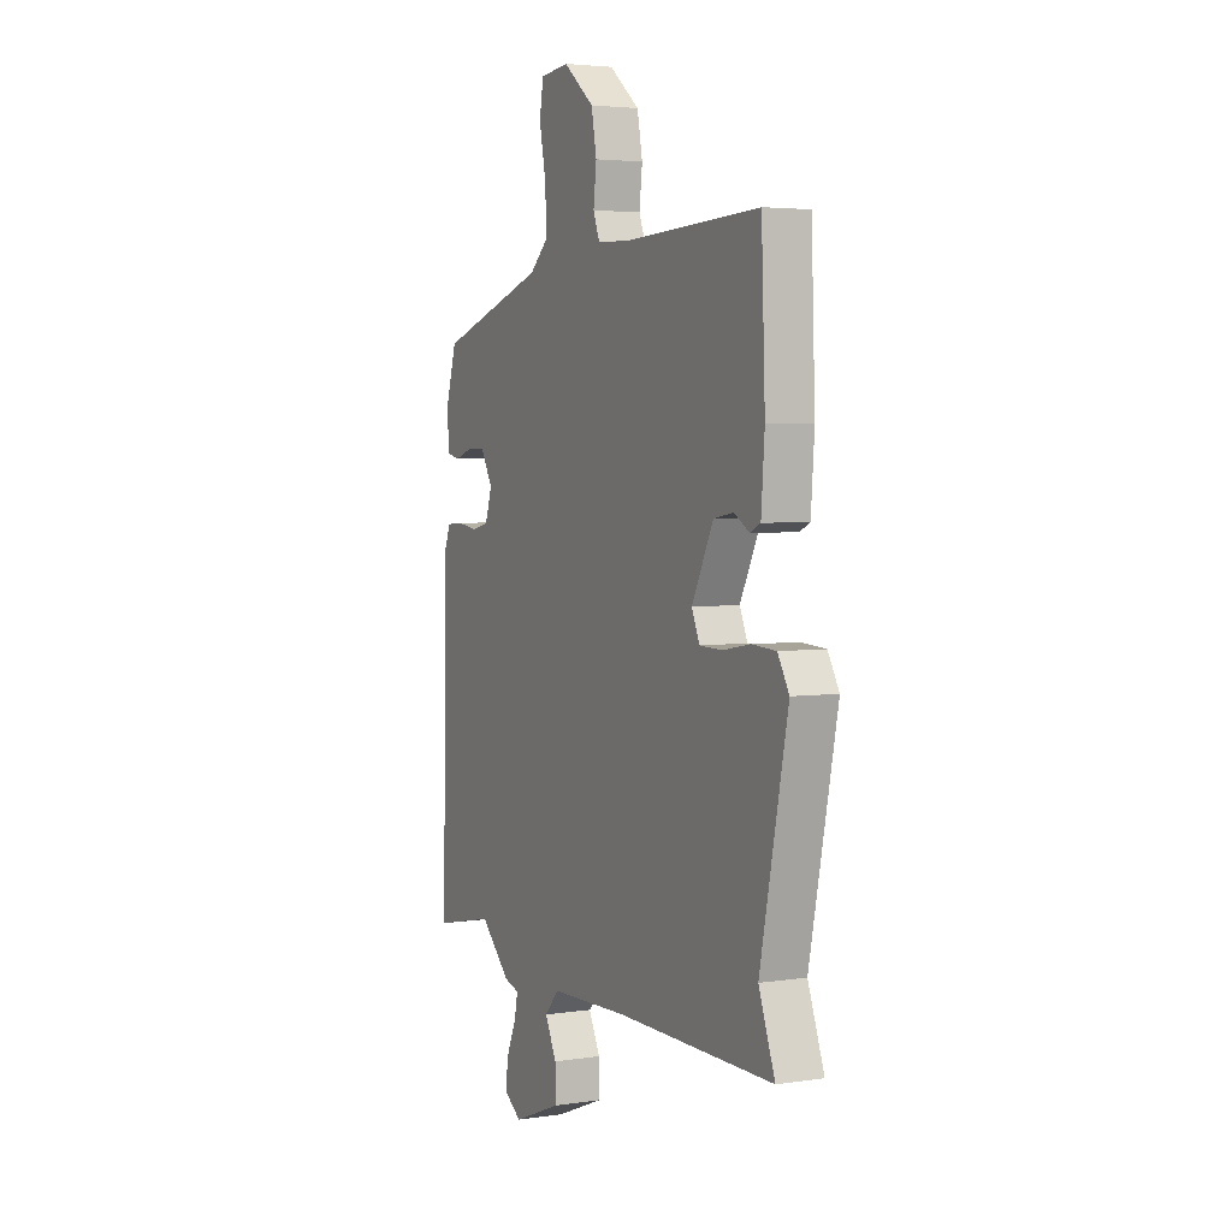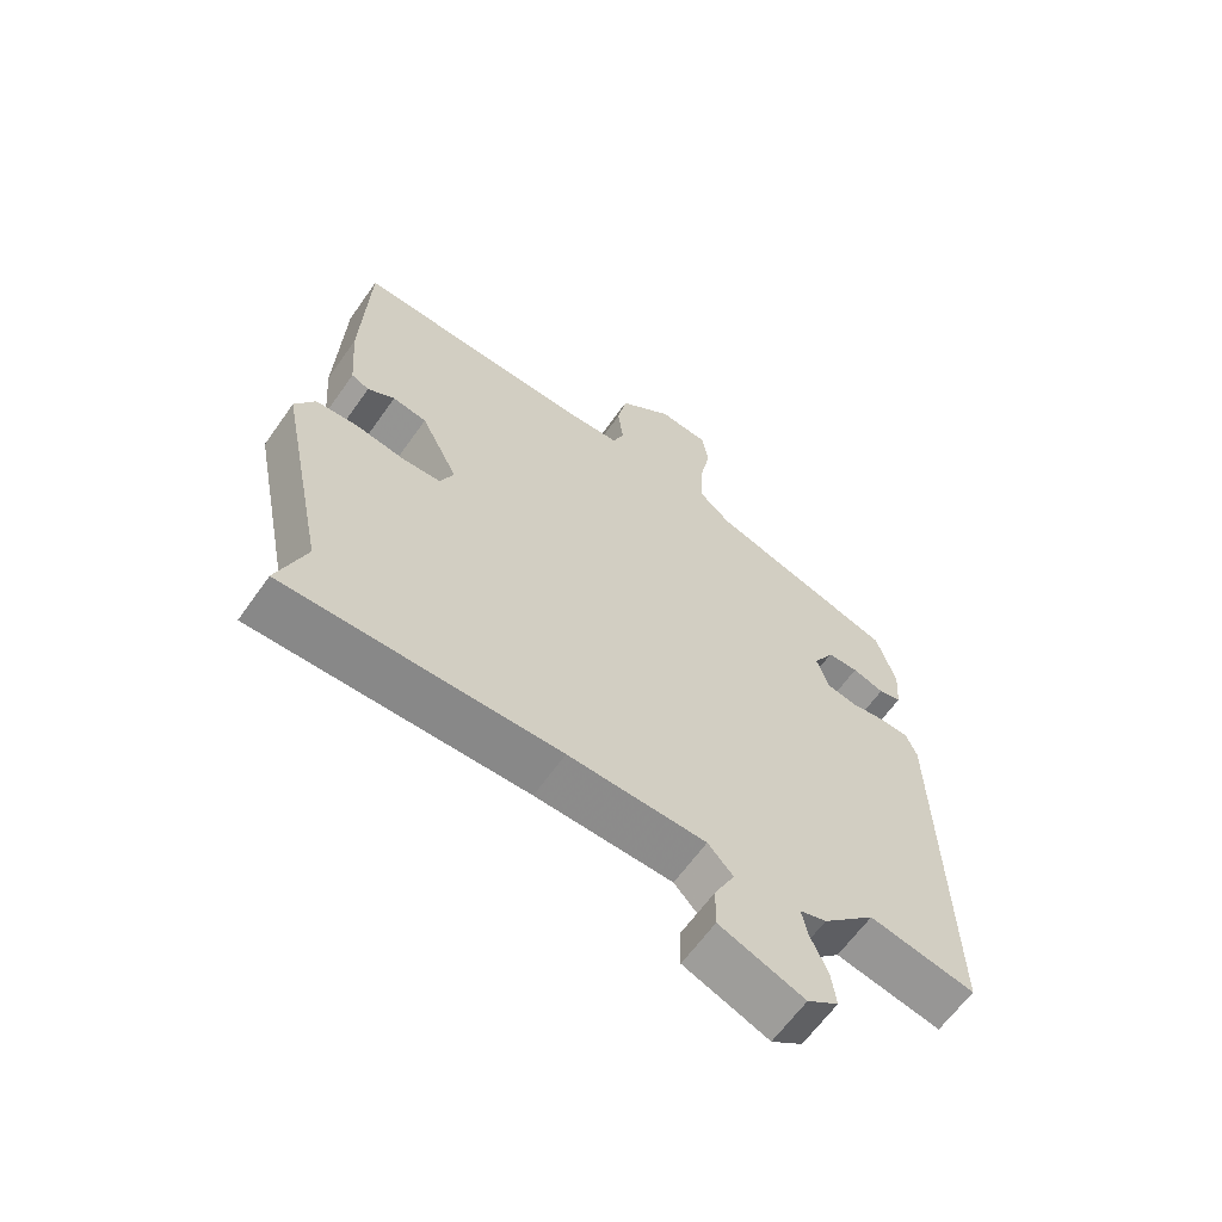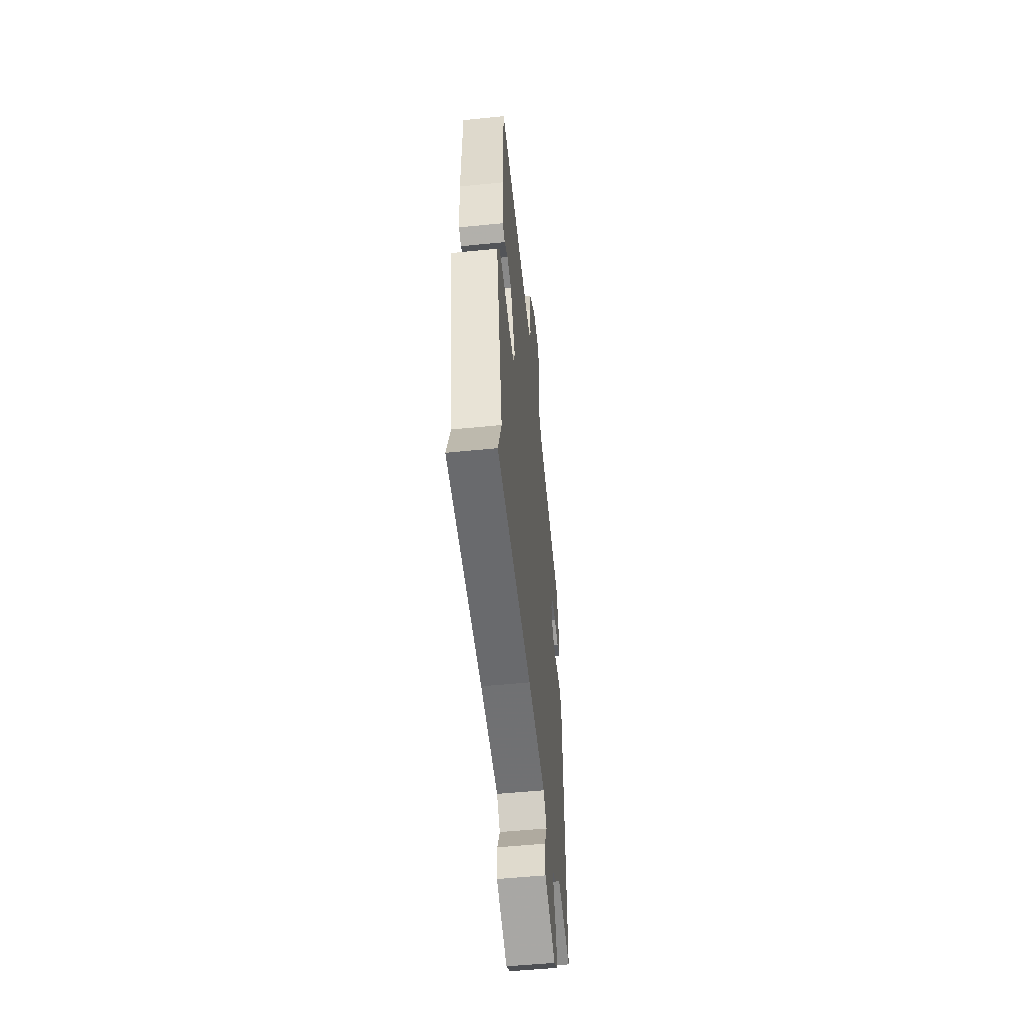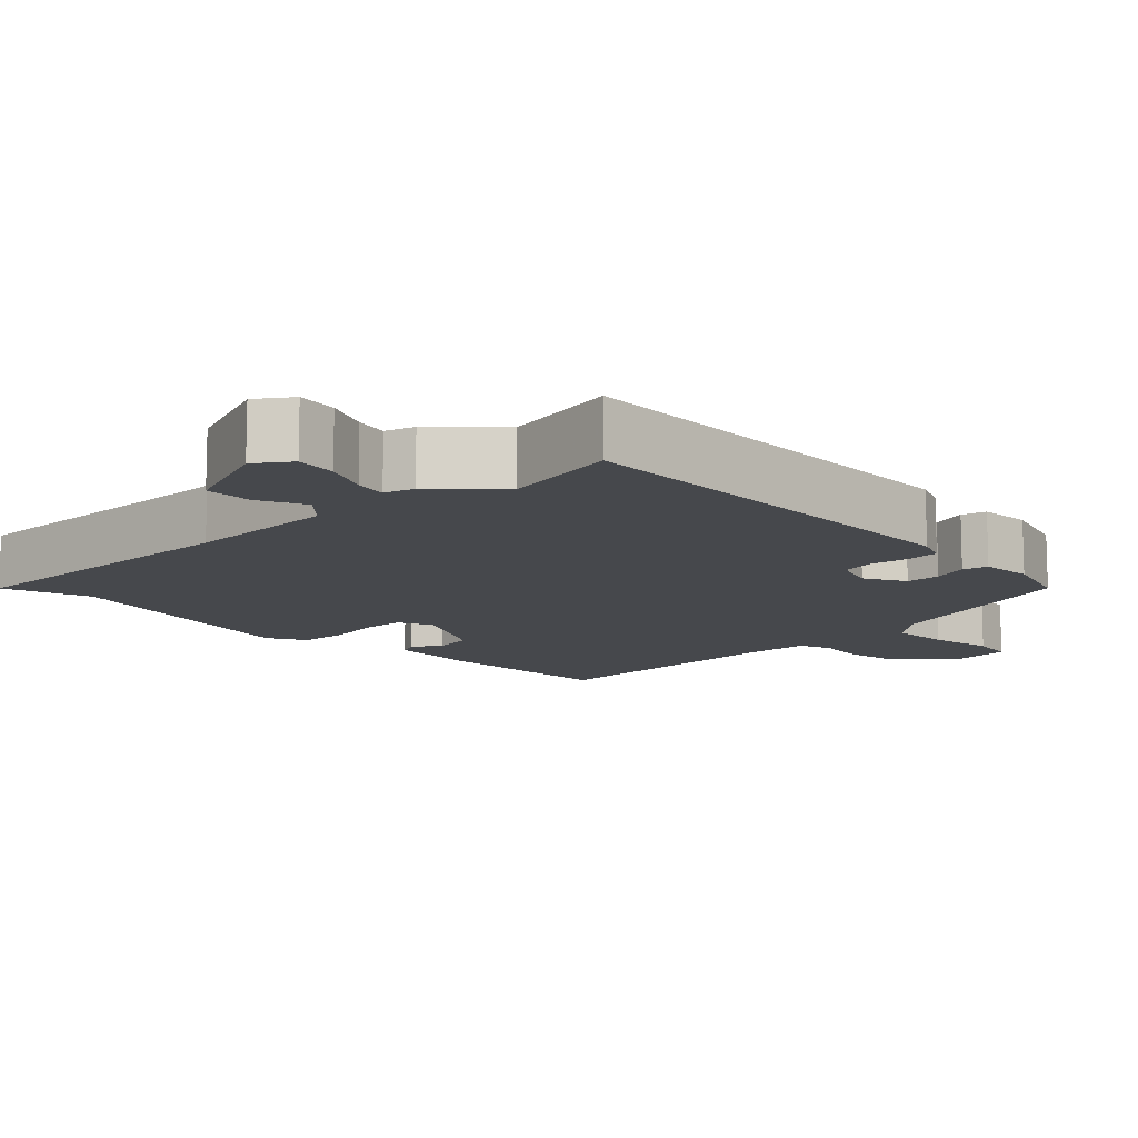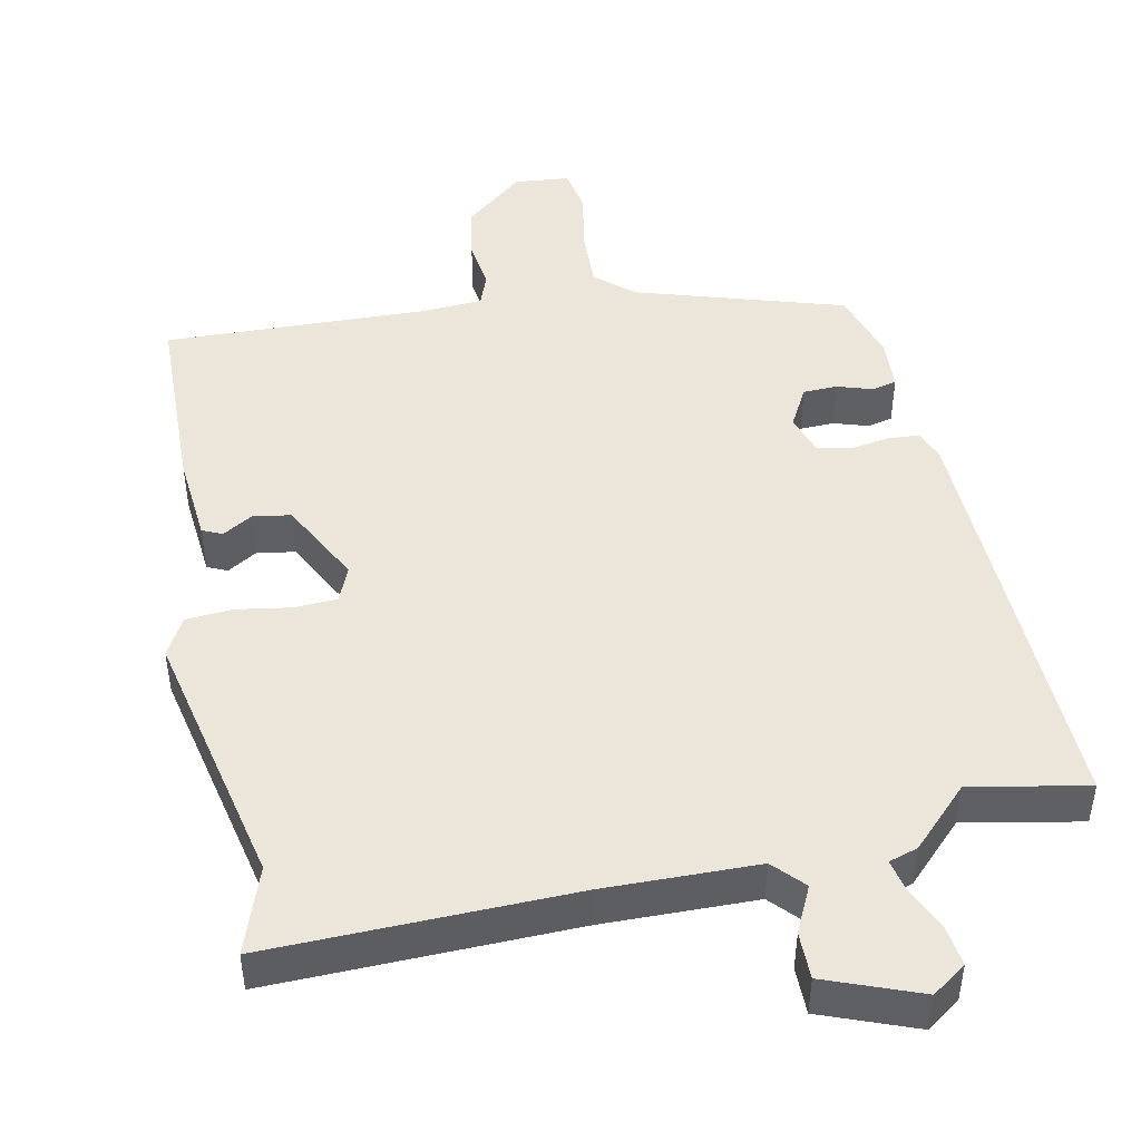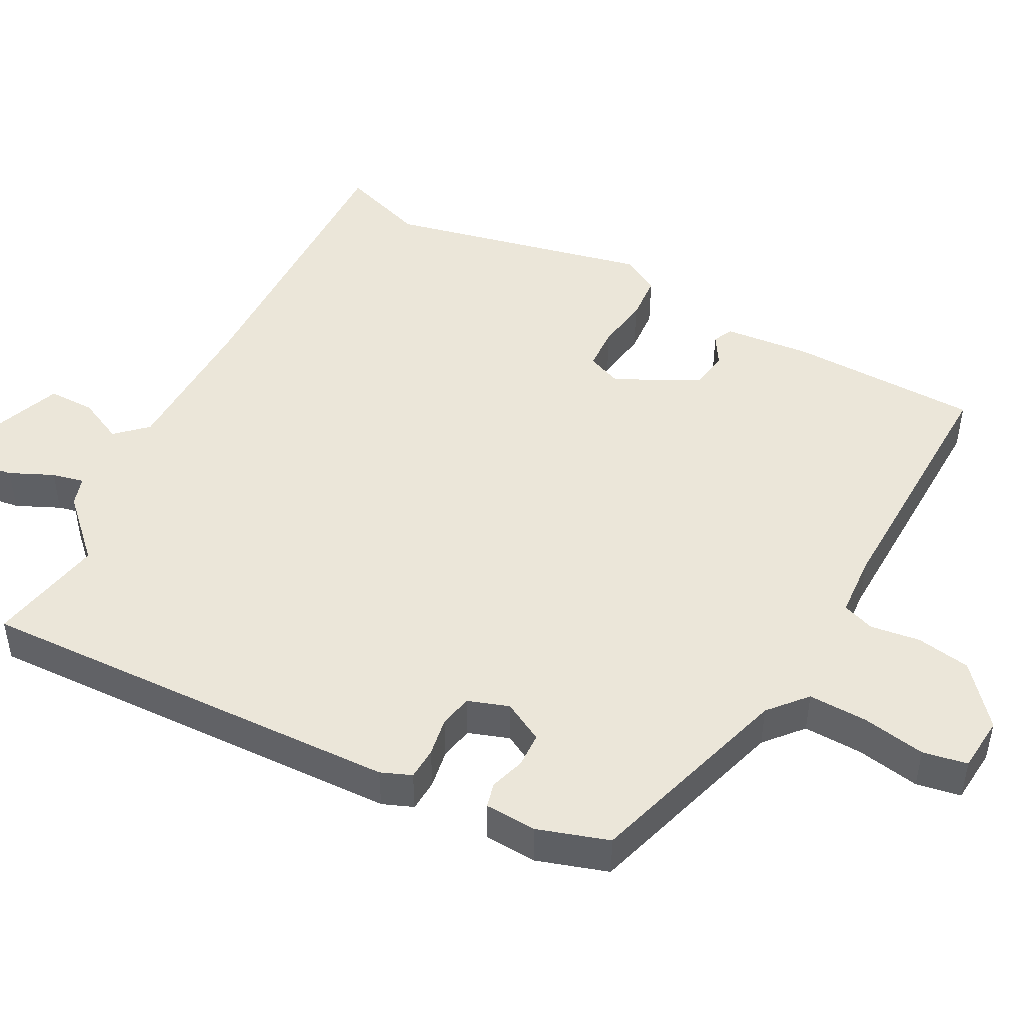
<metadata>
{"format":"obj","ext":"obj","renderer":"f3d","projection":"perspective","resolution":1024,"background":"white","views":[{"elev":3.9,"azim":63.5,"up":"+Z"},{"elev":-63.1,"azim":144.9,"up":"+Z"},{"elev":-53.4,"azim":96.1,"up":"+Z"},{"elev":-11.5,"azim":-136.7,"up":"+Y"},{"elev":46.7,"azim":167.6,"up":"+Y"},{"elev":47.0,"azim":-63.1,"up":"+Y"}]}
</metadata>
<code>
v -0.37 0.07 -0.473
v -0.529 0.07 -0.506
v -0.518 0.07 0.08
v -0.502 0.07 0.122
v -0.458 0.07 0.125
v -0.405 0.07 0.117
v -0.36 0.07 0.127
v -0.342 0.07 0.183
v -0.373 0.07 0.238
v -0.42 0.07 0.239
v -0.468 0.07 0.223
v -0.502 0.07 0.231
v -0.507 0.07 0.302
v -0.478 0.07 0.399
v -0.194 0.07 0.491
v -0.144 0.07 0.536
v -0.148 0.07 0.617
v -0.165 0.07 0.703
v -0.155 0.07 0.764
v -0.079 0.07 0.772
v 0.002 0.07 0.706
v 0.016 0.07 0.632
v 0.008 0.07 0.564
v 0.025 0.07 0.52
v 0.111 0.07 0.516
v 0.469 0.07 0.532
v 0.479 0.07 0.272
v 0.47 0.07 0.152
v 0.443 0.07 0.139
v 0.402 0.07 0.163
v 0.35 0.07 0.154
v 0.293 0.07 0.04
v 0.314 0.07 -0.008
v 0.373 0.07 -0.01
v 0.447 0.07 0.003
v 0.511 0.07 -0.001
v 0.541 0.07 -0.053
v 0.468 0.07 -0.413
v 0.511 0.07 -0.53
v 0.096 0.07 -0.527
v -0.112 0.07 -0.534
v -0.15 0.07 -0.576
v -0.119 0.07 -0.638
v -0.118 0.07 -0.702
v -0.246 0.07 -0.753
v -0.293 0.07 -0.721
v -0.286 0.07 -0.666
v -0.26 0.07 -0.606
v -0.251 0.07 -0.562
v -0.291 0.07 -0.55
v -0.37 0 -0.473
v -0.529 0 -0.506
v -0.518 0 0.08
v -0.502 0 0.122
v -0.458 0 0.125
v -0.405 0 0.117
v -0.36 0 0.127
v -0.342 0 0.183
v -0.373 0 0.238
v -0.42 0 0.239
v -0.468 0 0.223
v -0.502 0 0.231
v -0.507 0 0.302
v -0.478 0 0.399
v -0.194 0 0.491
v -0.144 0 0.536
v -0.148 0 0.617
v -0.165 0 0.703
v -0.155 0 0.764
v -0.079 0 0.772
v 0.002 0 0.706
v 0.016 0 0.632
v 0.008 0 0.564
v 0.025 0 0.52
v 0.111 0 0.516
v 0.469 0 0.532
v 0.479 0 0.272
v 0.47 0 0.152
v 0.443 0 0.139
v 0.402 0 0.163
v 0.35 0 0.154
v 0.293 0 0.04
v 0.314 0 -0.008
v 0.373 0 -0.01
v 0.447 0 0.003
v 0.511 0 -0.001
v 0.541 0 -0.053
v 0.468 0 -0.413
v 0.511 0 -0.53
v 0.096 0 -0.527
v -0.112 0 -0.534
v -0.15 0 -0.576
v -0.119 0 -0.638
v -0.118 0 -0.702
v -0.246 0 -0.753
v -0.293 0 -0.721
v -0.286 0 -0.666
v -0.26 0 -0.606
v -0.251 0 -0.562
v -0.291 0 -0.55
f 49 50 1
f 45 46 47 48
f 45 48 49
f 42 43 44 45
f 42 45 49
f 41 42 49 1
f 38 39 40
f 38 40 41 1
f 34 35 36 37
f 33 34 37 38
f 32 33 38 1
f 27 28 29 30
f 25 26 27 30
f 24 25 30 31
f 20 21 22 23
f 20 23 24
f 17 18 19 20
f 16 17 20 24
f 15 16 24 31
f 10 11 12 13
f 9 10 13 14
f 3 4 5 6
f 3 6 7
f 2 3 7
f 1 2 7 8
f 31 32 1 8
f 9 14 15 31
f 8 9 31
f 51 100 99
f 98 97 96 95
f 99 98 95
f 95 94 93 92
f 99 95 92
f 51 99 92 91
f 90 89 88
f 51 91 90 88
f 87 86 85 84
f 88 87 84 83
f 51 88 83 82
f 80 79 78 77
f 80 77 76 75
f 81 80 75 74
f 73 72 71 70
f 74 73 70
f 70 69 68 67
f 74 70 67 66
f 81 74 66 65
f 63 62 61 60
f 64 63 60 59
f 56 55 54 53
f 57 56 53
f 57 53 52
f 58 57 52 51
f 58 51 82 81
f 81 65 64 59
f 81 59 58
f 1 51 52 2
f 2 52 53 3
f 3 53 54 4
f 4 54 55 5
f 5 55 56 6
f 6 56 57 7
f 7 57 58 8
f 8 58 59 9
f 9 59 60 10
f 10 60 61 11
f 11 61 62 12
f 12 62 63 13
f 13 63 64 14
f 14 64 65 15
f 15 65 66 16
f 16 66 67 17
f 17 67 68 18
f 18 68 69 19
f 19 69 70 20
f 20 70 71 21
f 21 71 72 22
f 22 72 73 23
f 23 73 74 24
f 24 74 75 25
f 25 75 76 26
f 26 76 77 27
f 27 77 78 28
f 28 78 79 29
f 29 79 80 30
f 30 80 81 31
f 31 81 82 32
f 32 82 83 33
f 33 83 84 34
f 34 84 85 35
f 35 85 86 36
f 36 86 87 37
f 37 87 88 38
f 38 88 89 39
f 39 89 90 40
f 40 90 91 41
f 41 91 92 42
f 42 92 93 43
f 43 93 94 44
f 44 94 95 45
f 45 95 96 46
f 46 96 97 47
f 47 97 98 48
f 48 98 99 49
f 49 99 100 50
f 50 100 51 1

</code>
